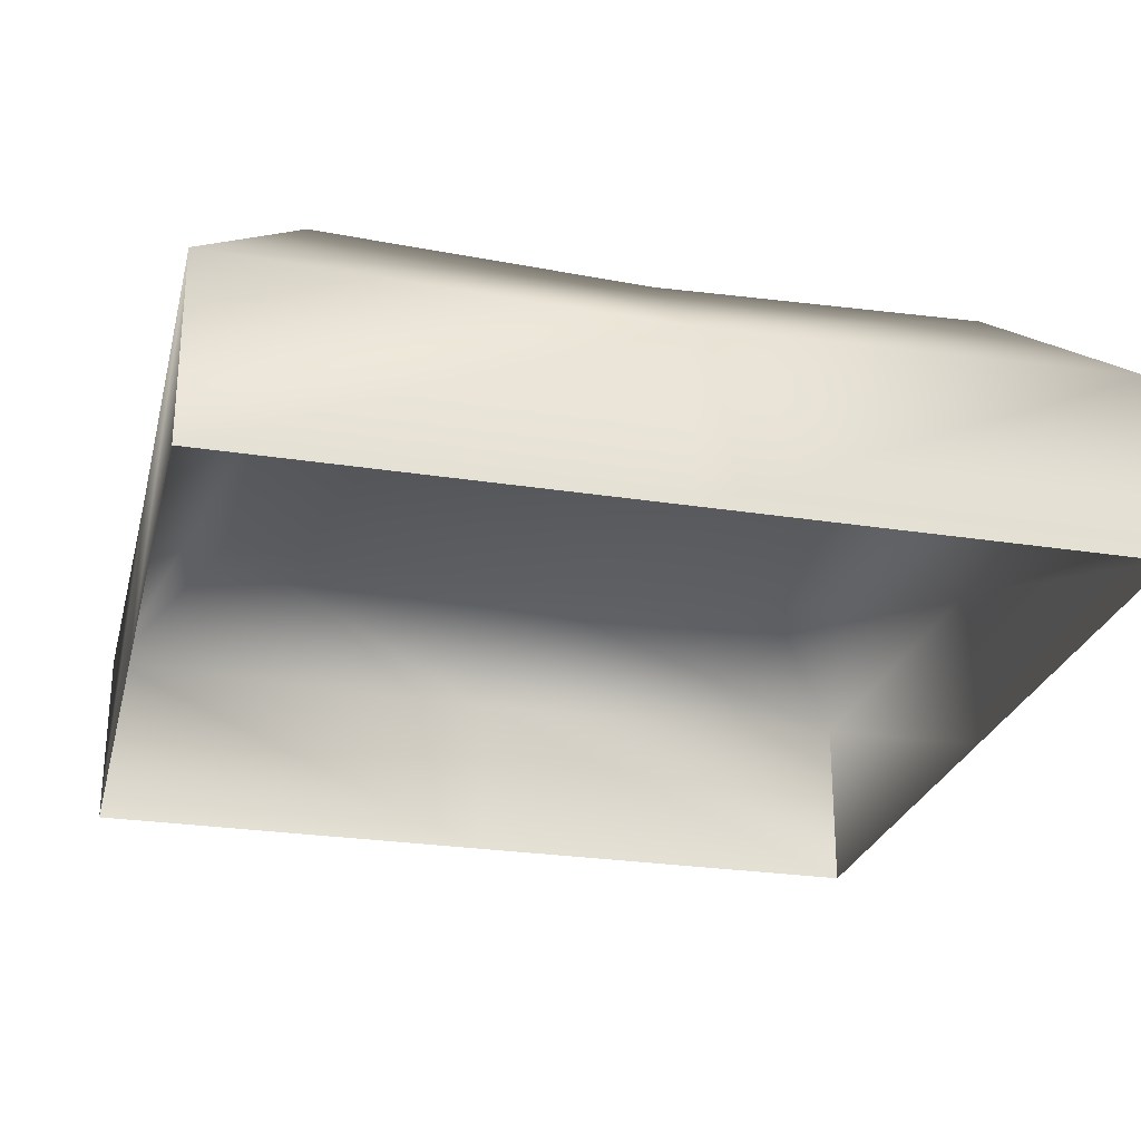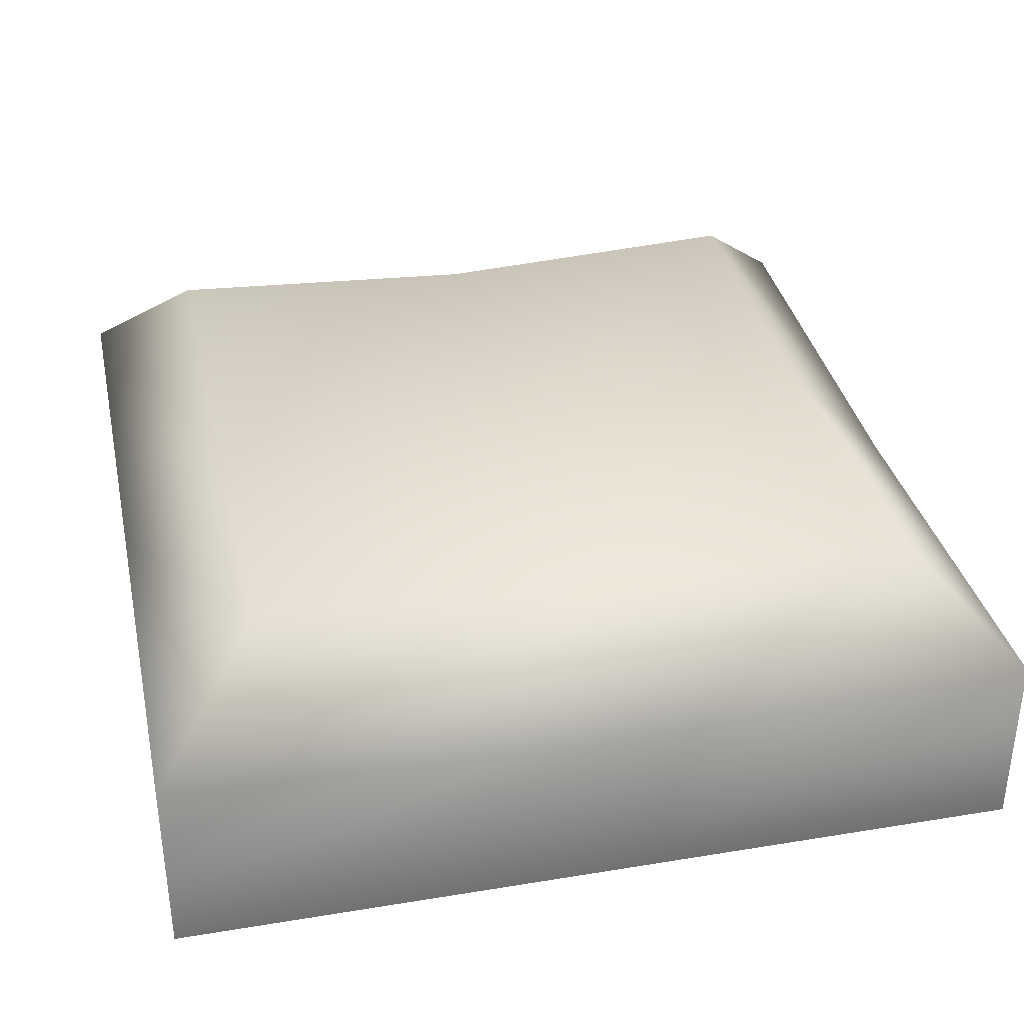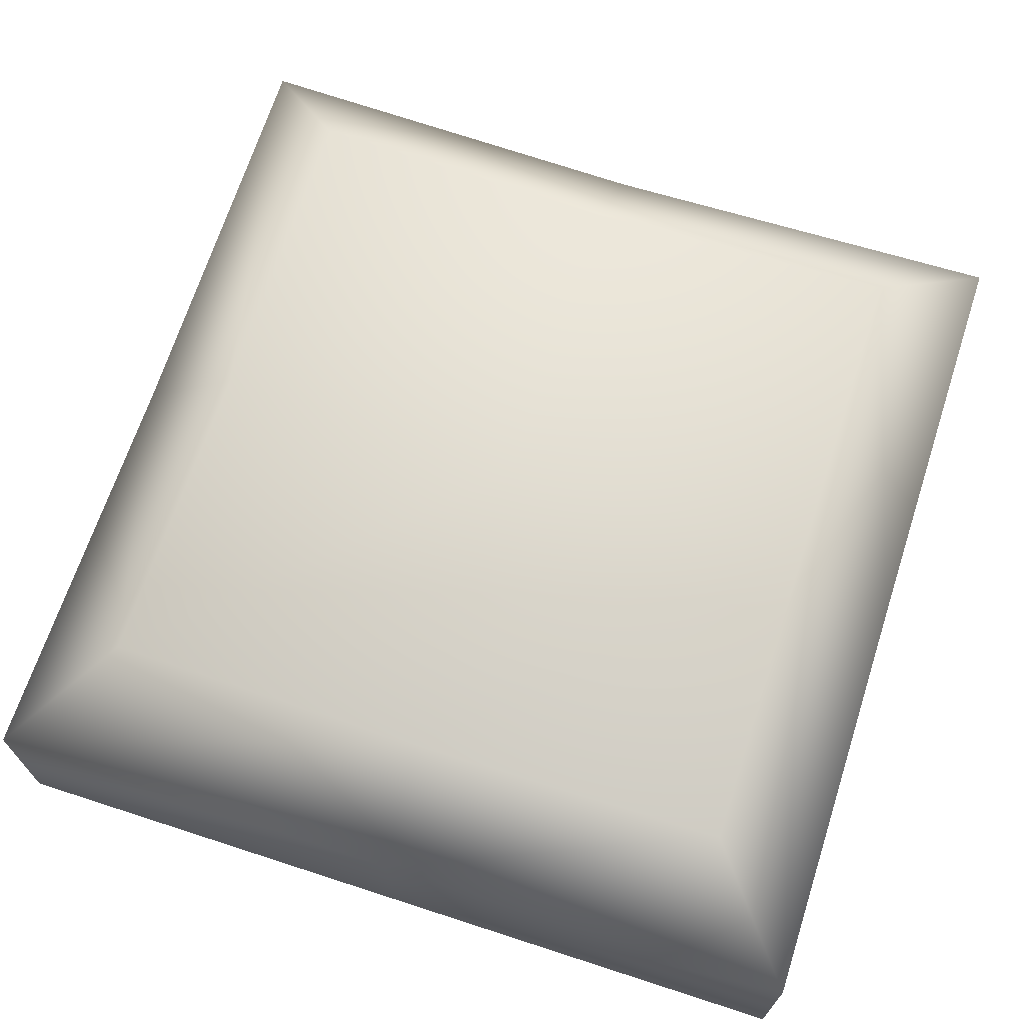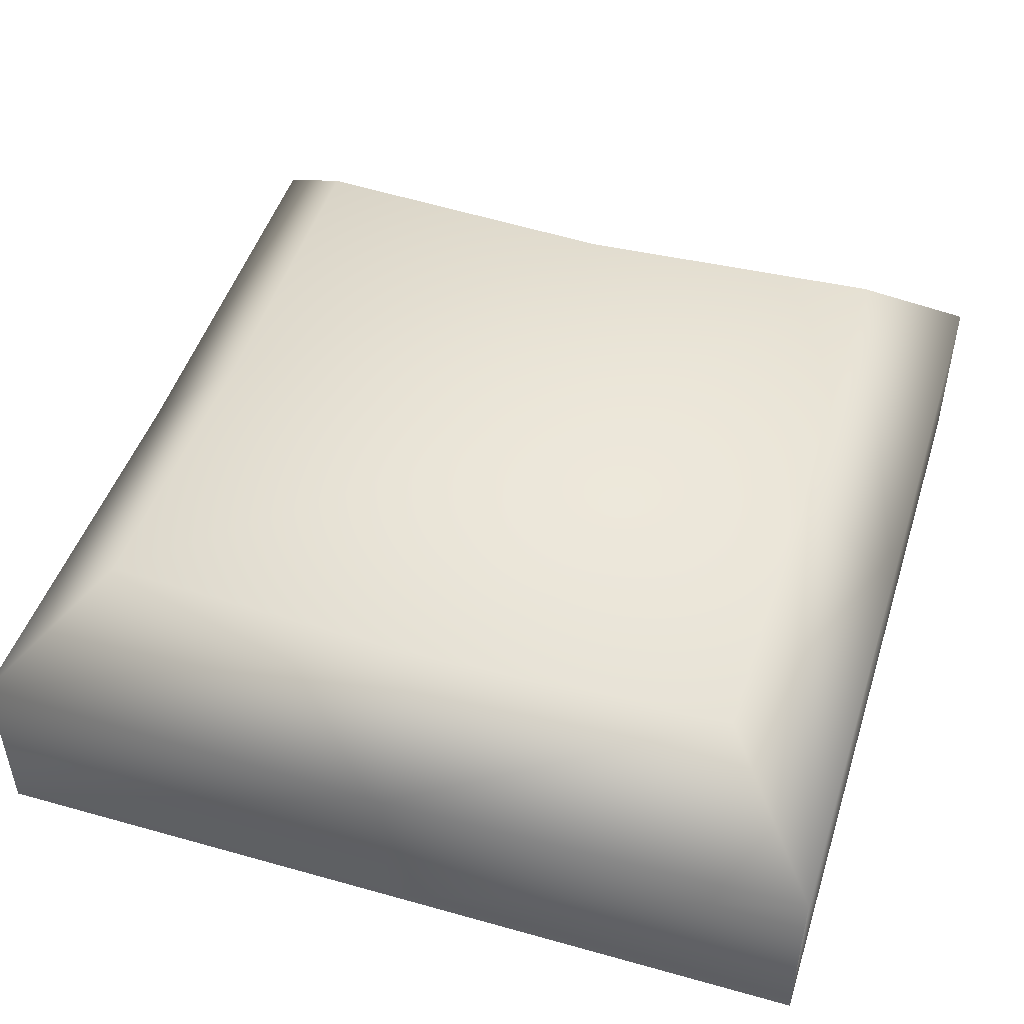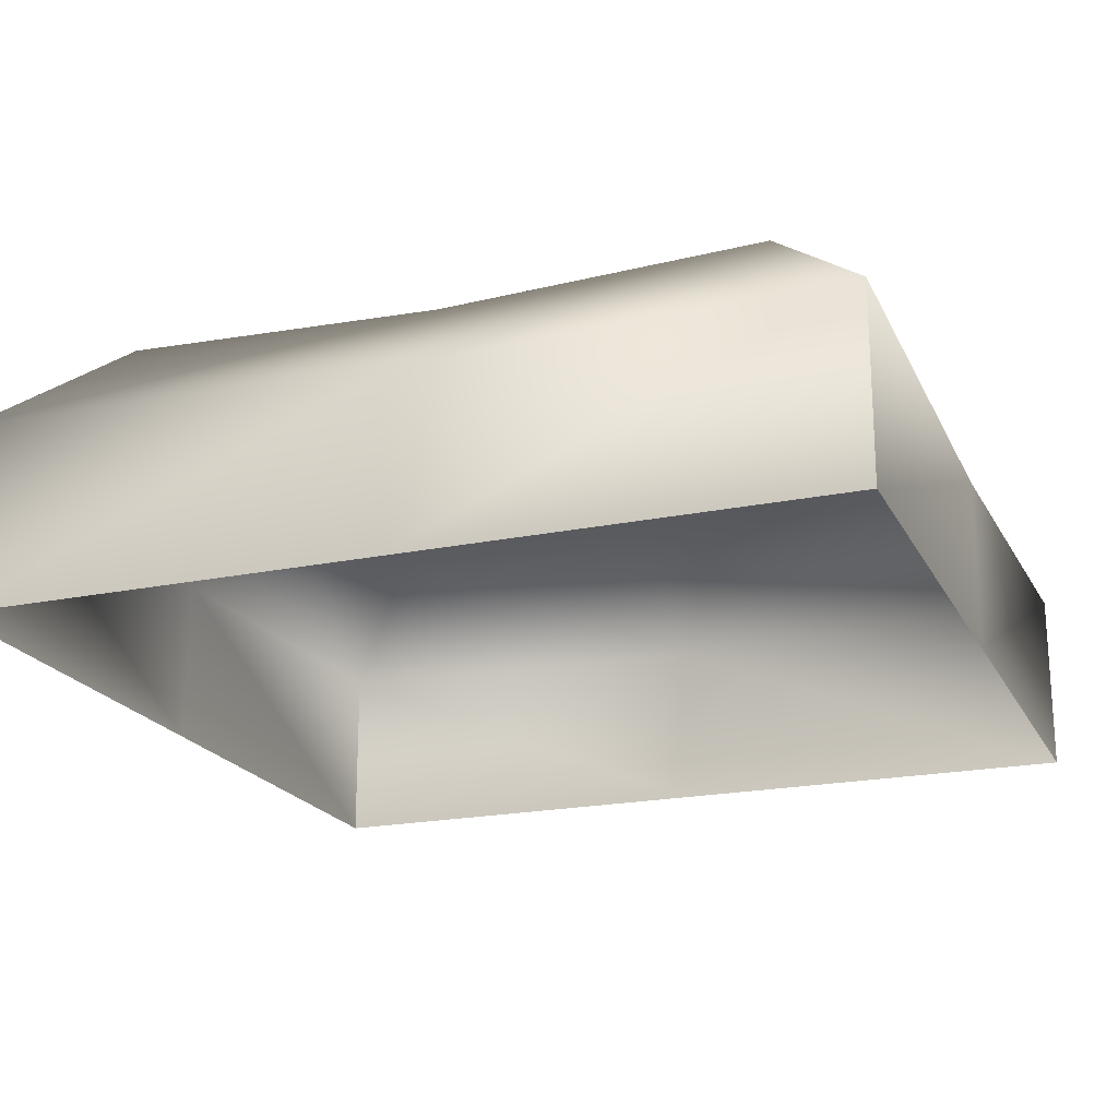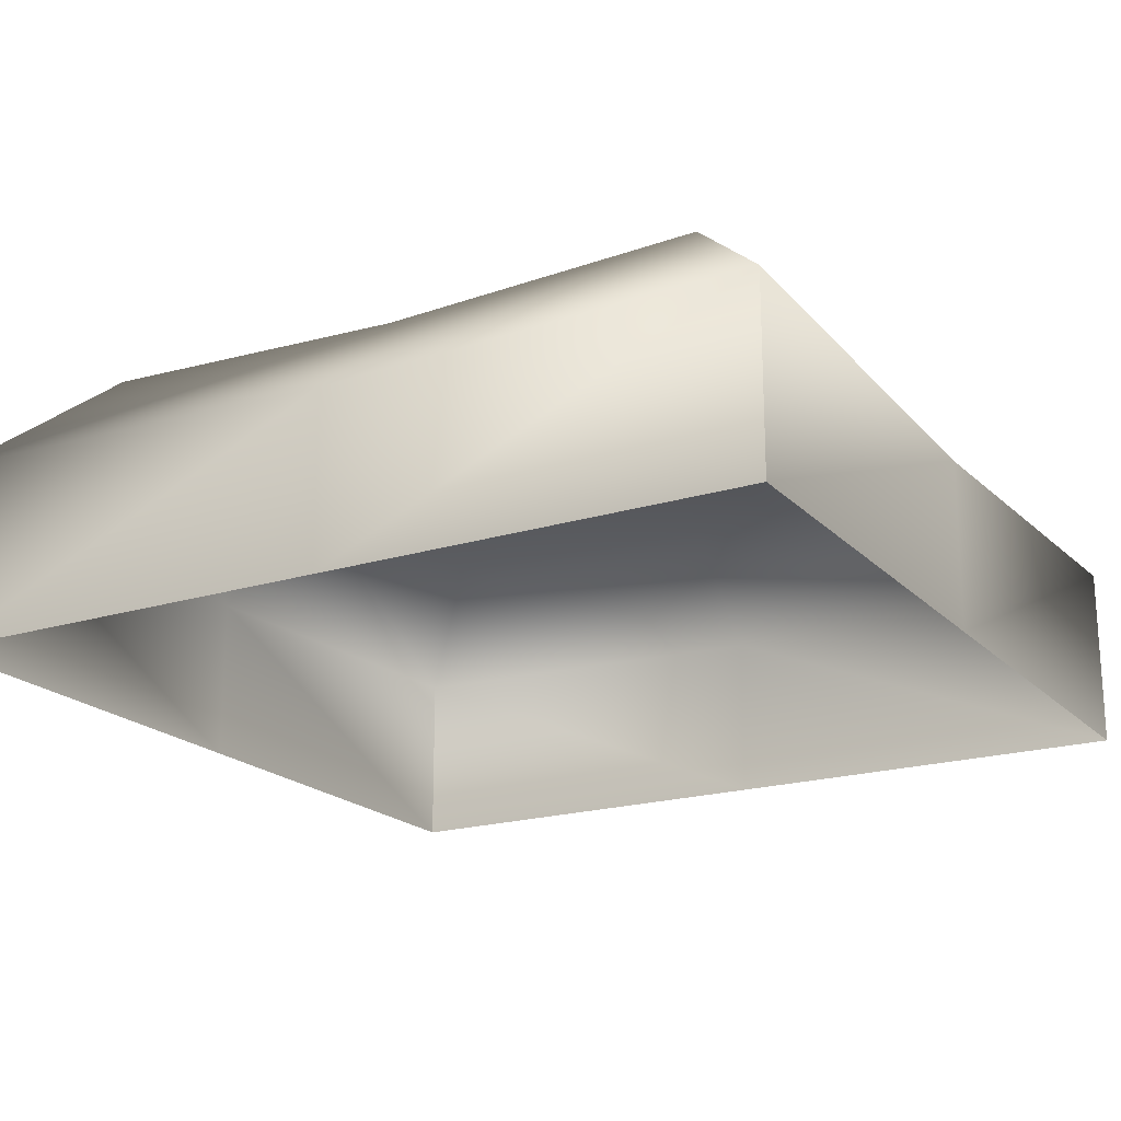
<metadata>
{"format":"obj","ext":"obj","renderer":"f3d","projection":"perspective","resolution":1024,"background":"white","views":[{"elev":-26.4,"azim":-103.8,"up":"+Y"},{"elev":35.2,"azim":167.7,"up":"+Y"},{"elev":68.6,"azim":-162.0,"up":"+Y"},{"elev":47.9,"azim":-162.5,"up":"+Y"},{"elev":-20.5,"azim":110.6,"up":"+Y"},{"elev":-19.9,"azim":119.8,"up":"+Y"}]}
</metadata>
<code>
g default
v -0.0324 -0.02015 0.0324
v 0 -0.02015 0.0324
v 0 -0.007275 0.0324
v -0.0324 -0.006044 0.0324
v 0.0324 -0.02015 0.0324
v 0.0324 -0.006044 0.0324
v 0.0324 -0.02015 0
v 0.0324 -0.006914 0
v 0.0324 -0.02015 -0.0324
v 0.0324 -0.006044 -0.0324
v 0 -0.02015 -0.0324
v 0 -0.007275 -0.0324
v -0.0324 -0.02015 -0.0324
v -0.0324 -0.006044 -0.0324
v -0.0324 -0.02015 0
v -0.0324 -0.006914 0
v -0.02426 0.002101 0.02426
v 0 0.00087 0.02426
v 0 0 0
v -0.02426 0.001231 0
v 0.02426 0.002101 0.02426
v 0.02426 0.001231 0
v 0 0.00087 -0.02426
v -0.02426 0.002101 -0.02426
v 0.02426 0.002101 -0.02426
g polySurface16 polySurface7
f 1 2 3 4
f 2 5 6 3
f 5 7 8 6
f 7 9 10 8
f 9 11 12 10
f 11 13 14 12
f 13 15 16 14
f 15 1 4 16
f 17 18 19 20
f 18 21 22 19
f 20 19 23 24
f 19 22 25 23
f 17 20 16 4
f 20 24 14 16
f 24 23 12 14
f 23 25 10 12
f 8 10 25 22
f 3 6 21 18
f 6 8 22 21
f 4 3 18 17

</code>
